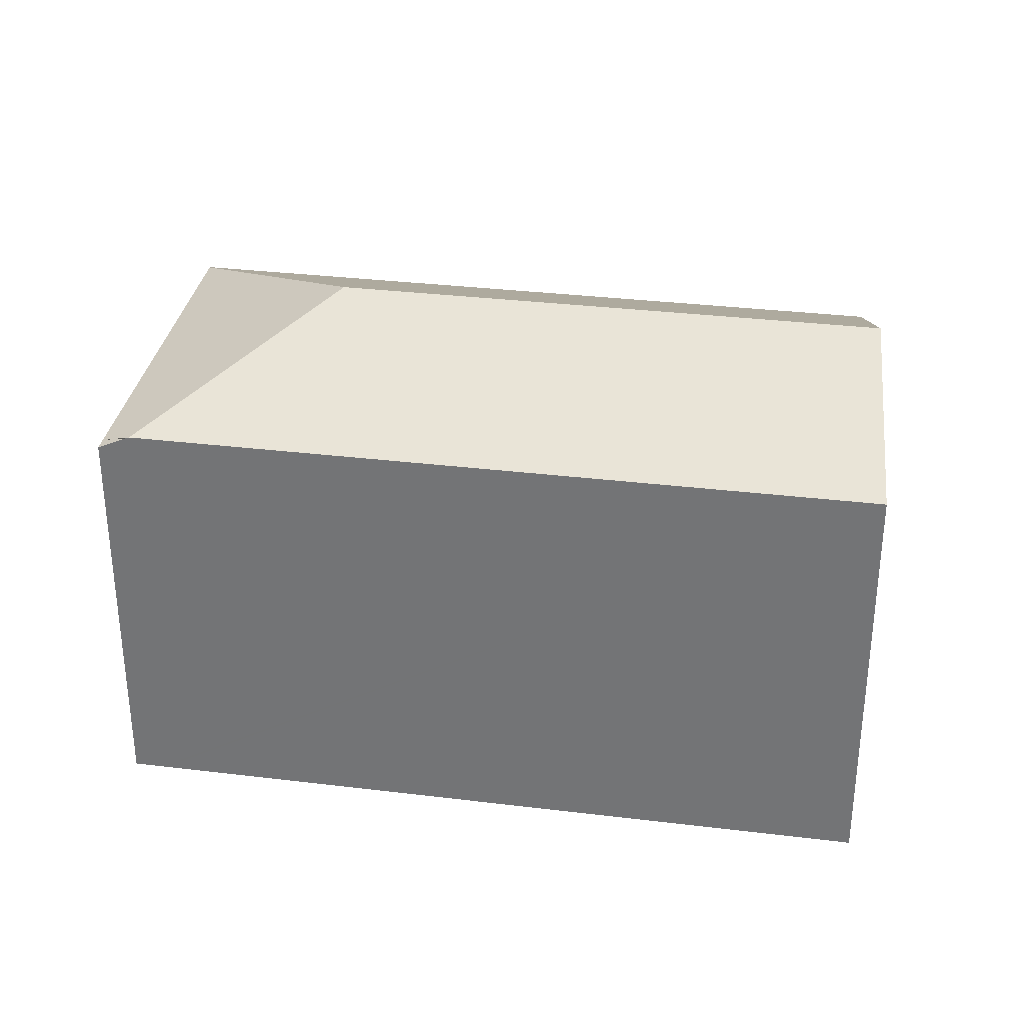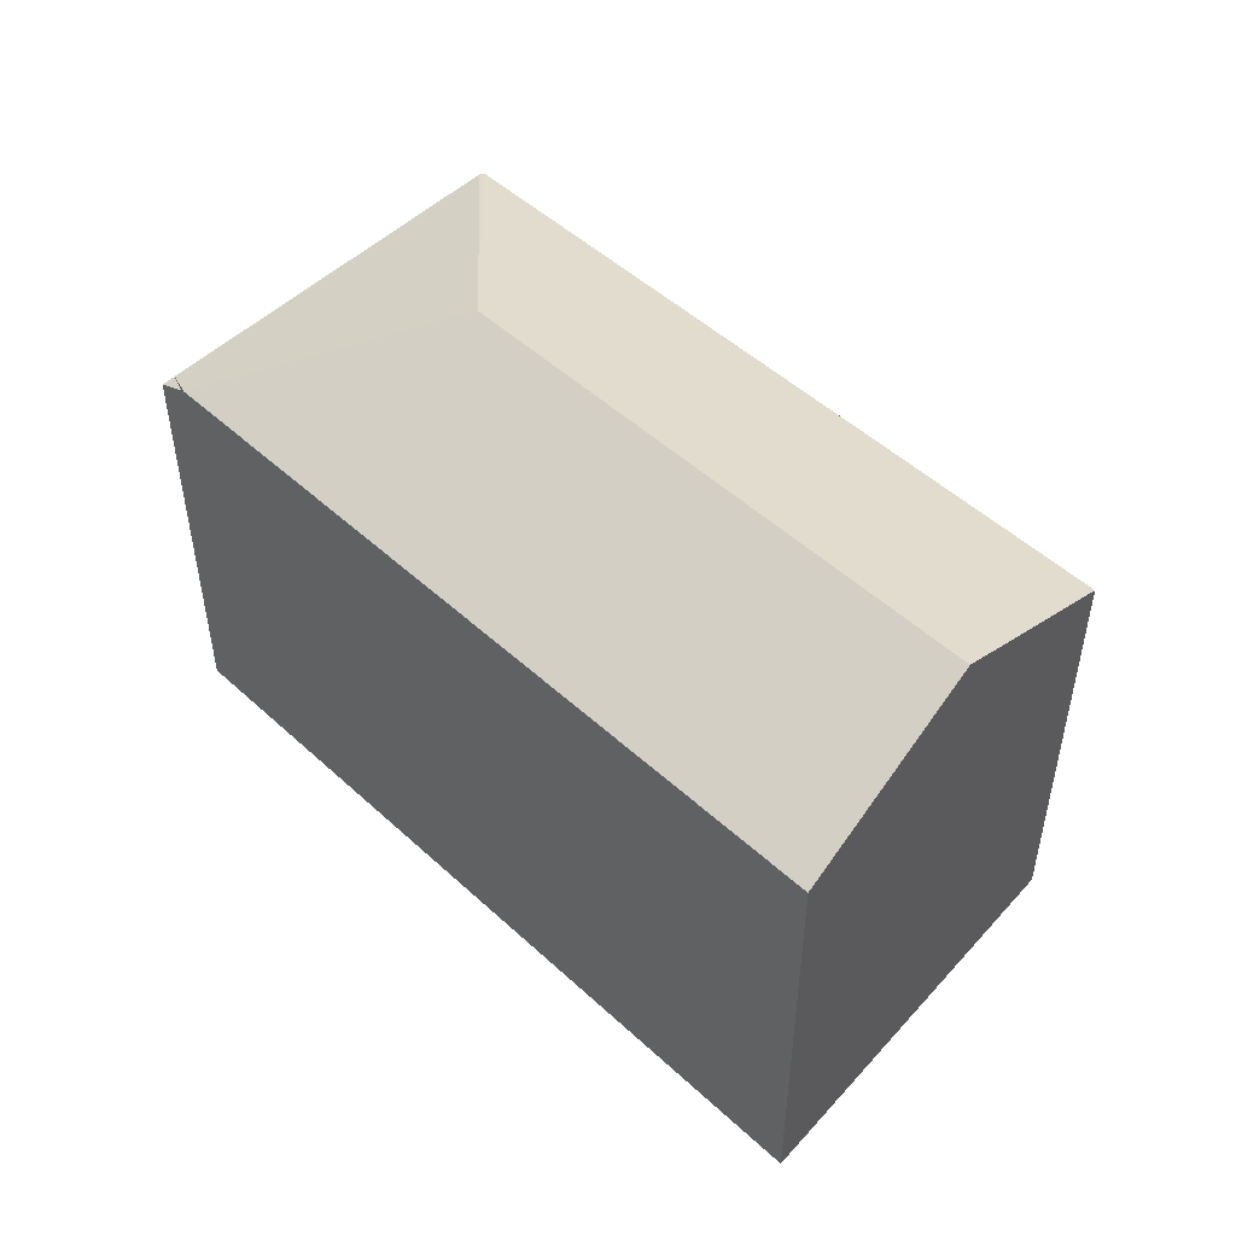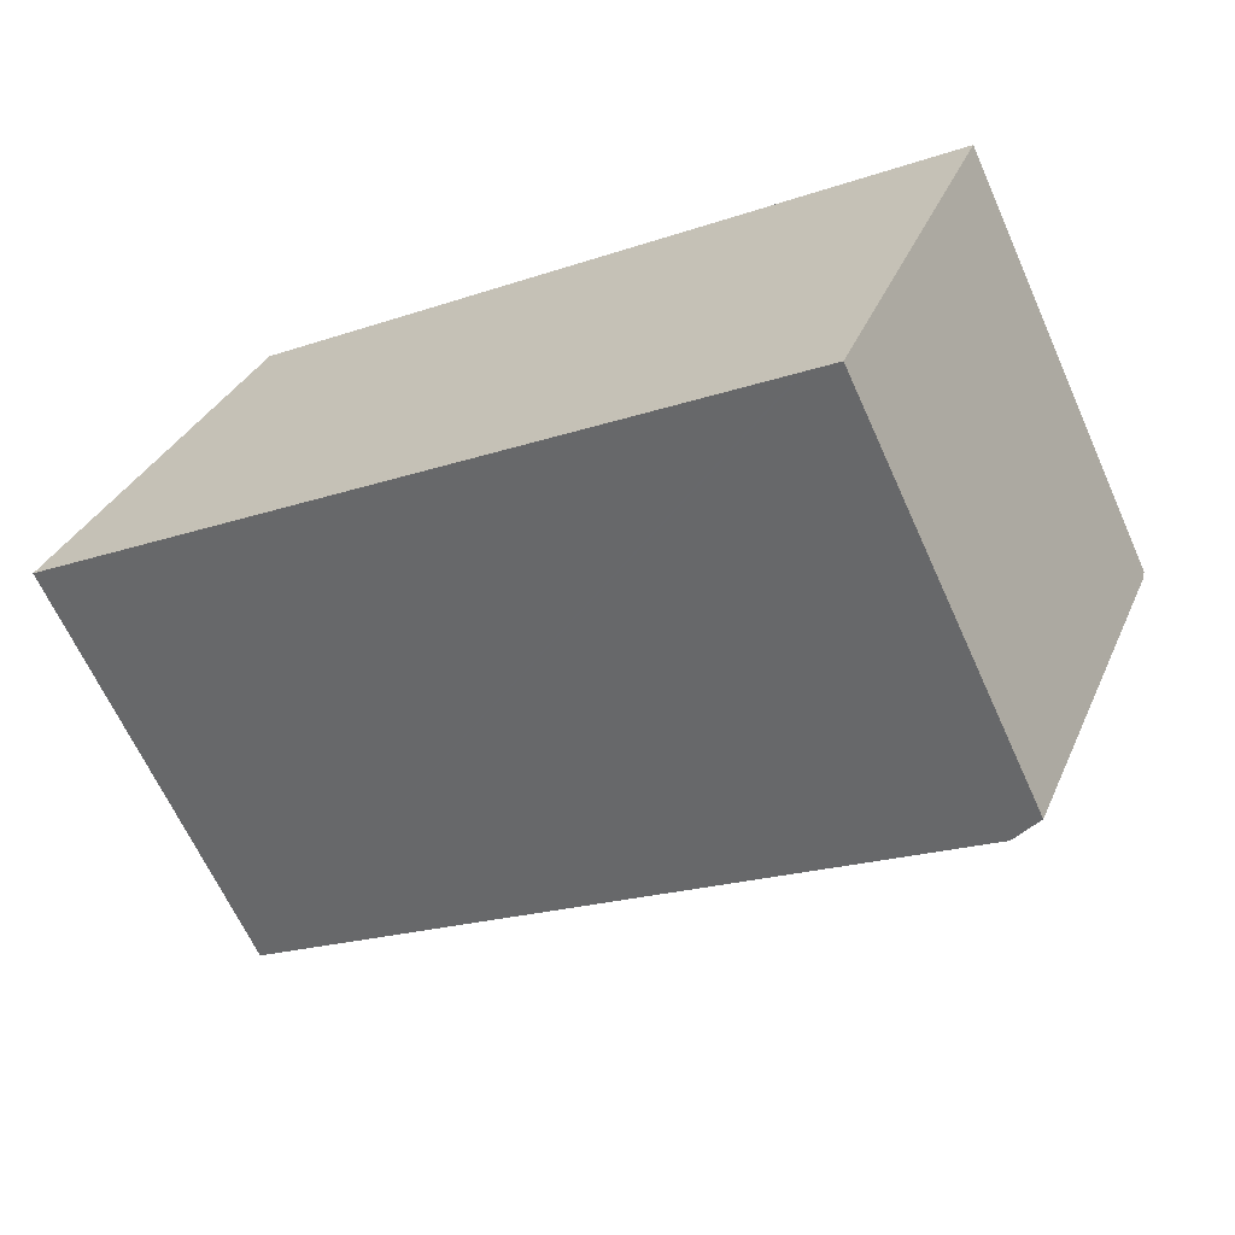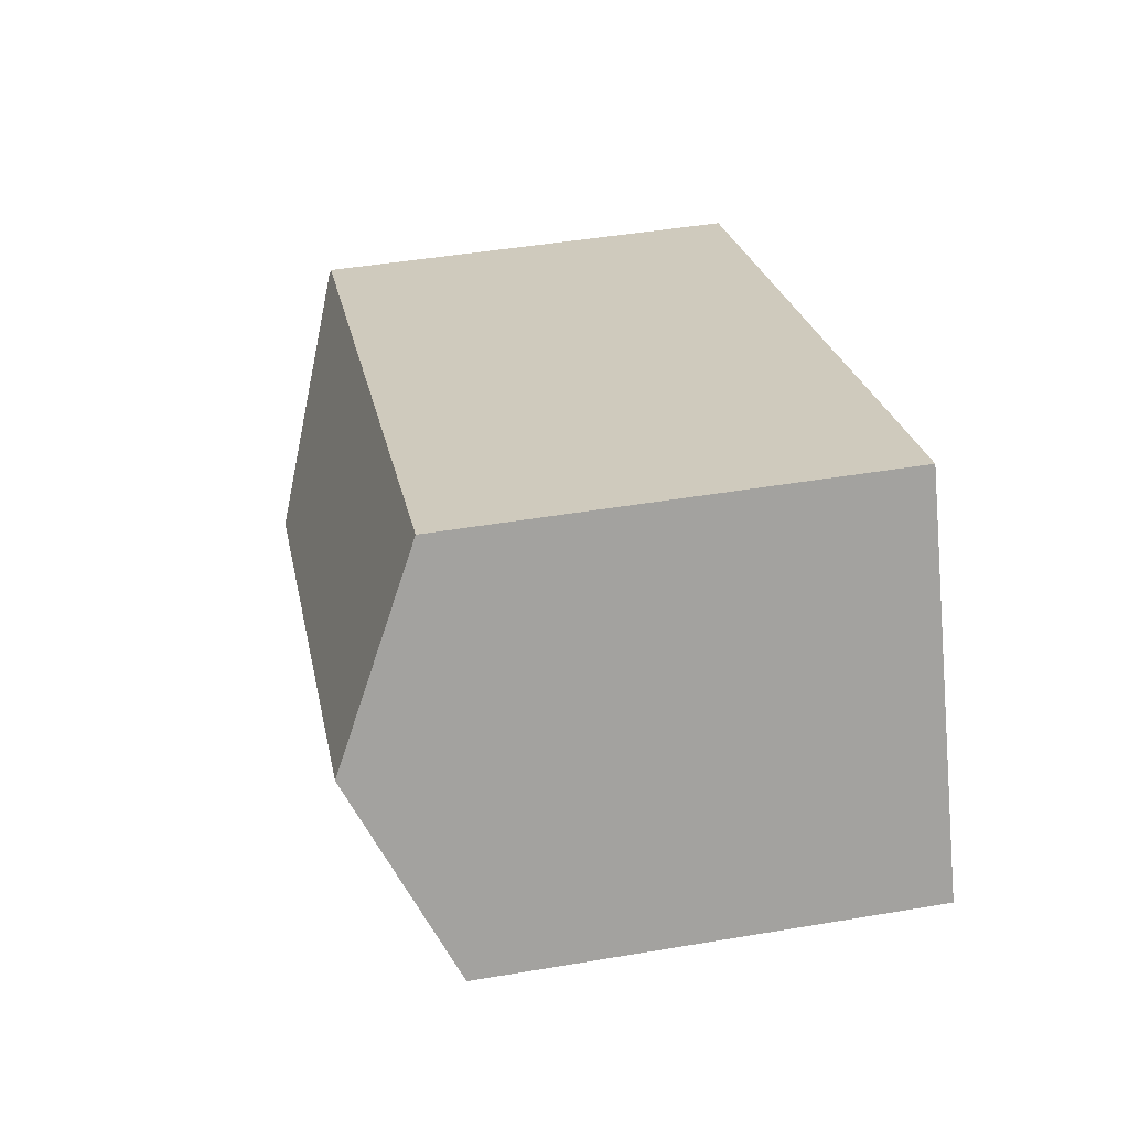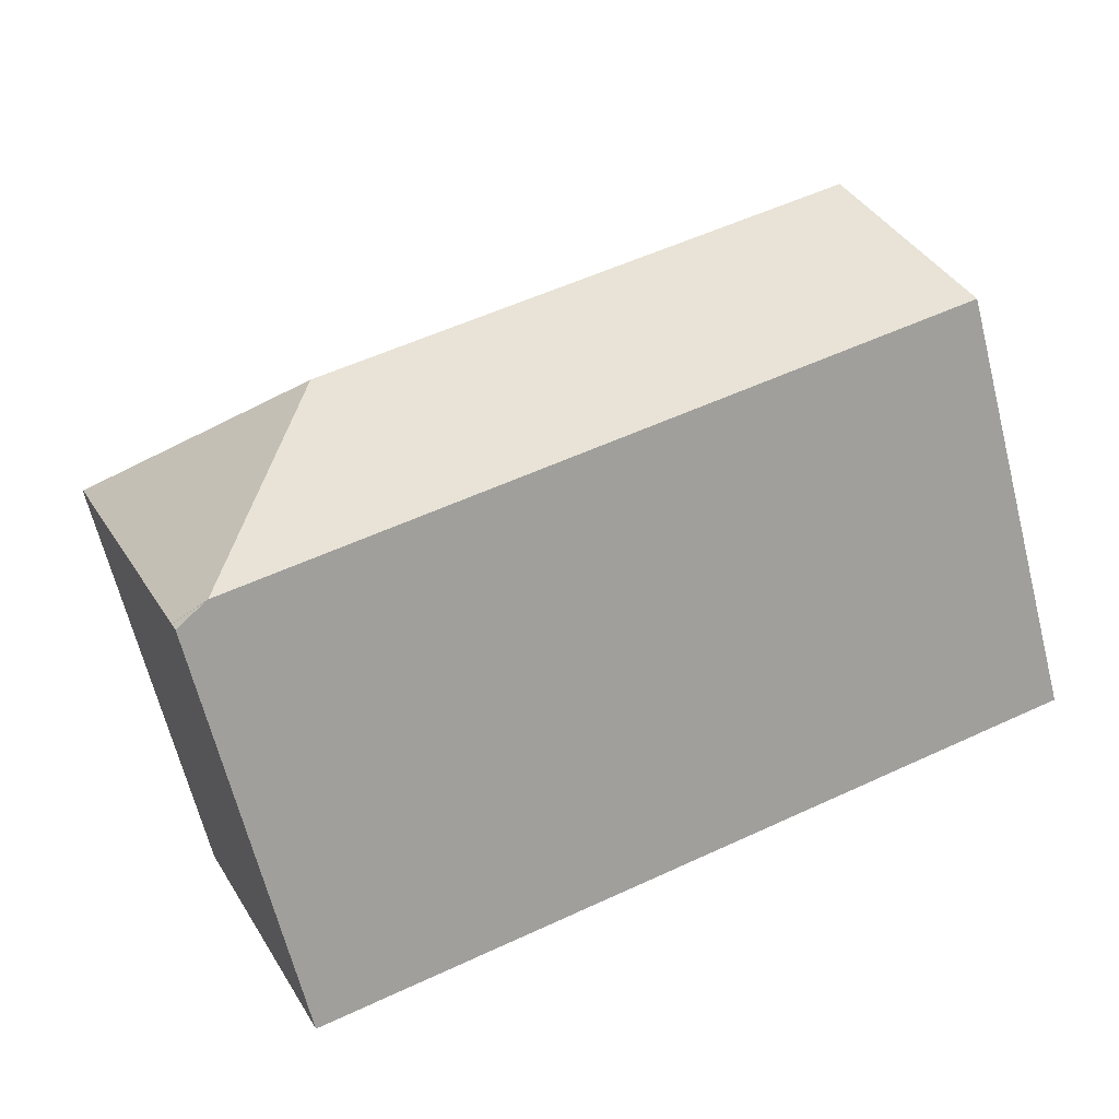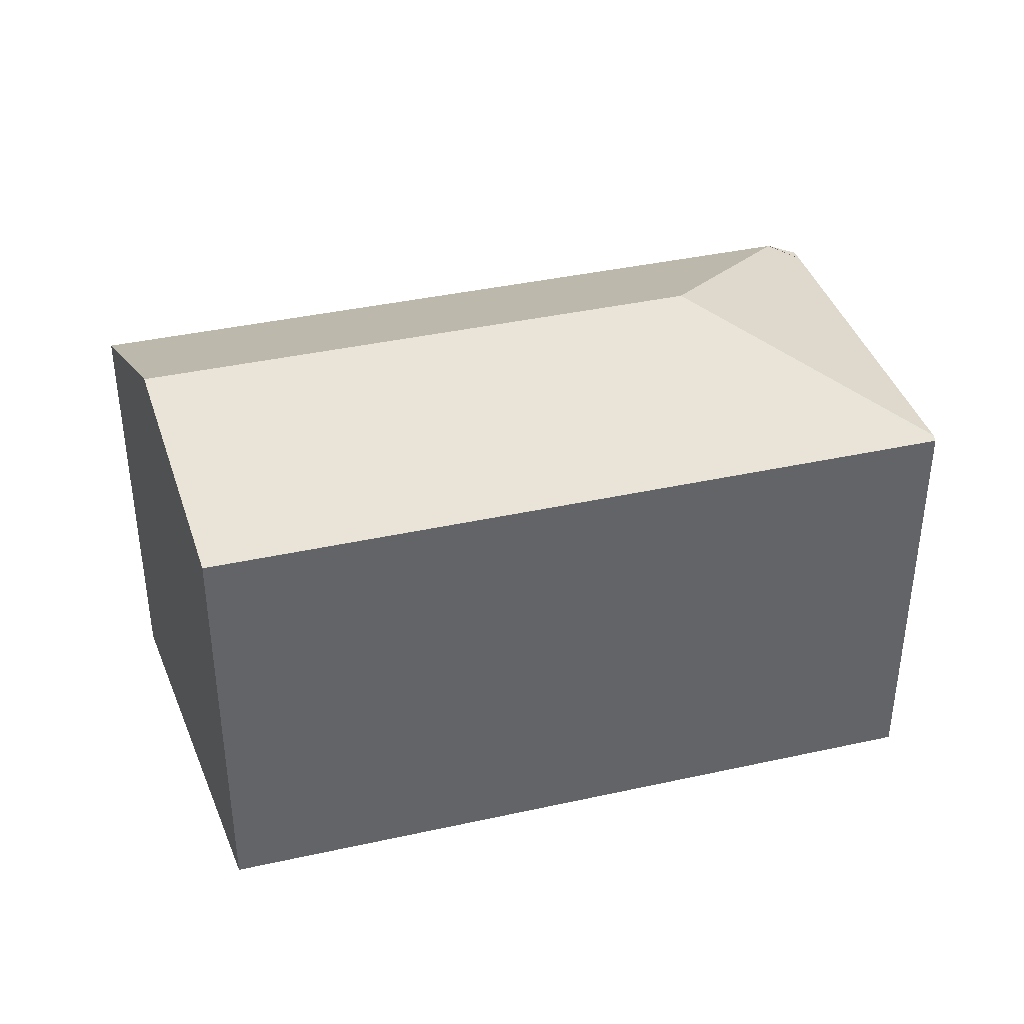
<metadata>
{"format":"obj","ext":"obj","renderer":"f3d","projection":"perspective","resolution":1024,"background":"white","views":[{"elev":32.3,"azim":-148.0,"up":"+Y"},{"elev":49.8,"azim":-112.4,"up":"+Y"},{"elev":-65.0,"azim":24.2,"up":"+Z"},{"elev":45.8,"azim":-101.0,"up":"+Z"},{"elev":-66.5,"azim":-165.7,"up":"+Z"},{"elev":39.1,"azim":6.8,"up":"+Y"}]}
</metadata>
<code>
v  20.16 12.15 -8.267
v  21.11 11.78 -8.225
v  20.96 11.77 -8.595
v  17.45 14.7 -1.056
v  20.06 12.19 -8.225
v  22.84 11.99 -3.917
v  24.15 12.15 -0.639
v  25.11 12.26 1.736
v  11.01 12.19 -4.513
v  2.629 14.7 5.023
v  8.17 12.19 -3.35
v  0 12.19 7.465e-16
v  5.254 12.2 10.04
v  25.17 12.19 1.895
v  0 0 0
v  5.254 -6.147e-16 10.04
v  2.629 -3.076e-16 5.023
v  25.17 -1.16e-16 1.895
v  20.96 5.263e-16 -8.595
v  24.15 3.913e-17 -0.639
v  25.11 -1.063e-16 1.736
v  22.84 2.398e-16 -3.917
v  21.11 5.036e-16 -8.225
v  20.16 5.062e-16 -8.267
v  20.06 5.036e-16 -8.225
v  11.01 2.763e-16 -4.513
v  8.17 2.051e-16 -3.35
g defaultobject
f 1 2 3
f 4 2 5
f 2 4 6
f 6 4 7
f 7 4 8
f 9 4 5
f 4 9 10
f 10 9 11
f 10 11 12
f 13 4 10
f 4 13 14
f 4 14 8
f 15 10 12
f 10 15 13
f 13 15 16
f 16 15 17
f 16 14 13
f 14 16 18
f 18 8 14
f 8 18 7
f 7 18 6
f 6 18 2
f 2 18 3
f 3 18 19
f 19 18 20
f 20 18 21
f 19 20 22
f 19 22 23
f 19 1 3
f 1 19 5
f 5 19 9
f 9 19 11
f 11 19 24
f 11 24 12
f 12 24 25
f 12 25 26
f 12 26 27
f 12 27 15
f 23 24 19
f 24 23 25
f 25 23 26
f 26 23 27
f 27 23 15
f 15 23 17
f 17 23 22
f 17 22 20
f 17 20 16
f 16 20 21
f 16 21 18

</code>
